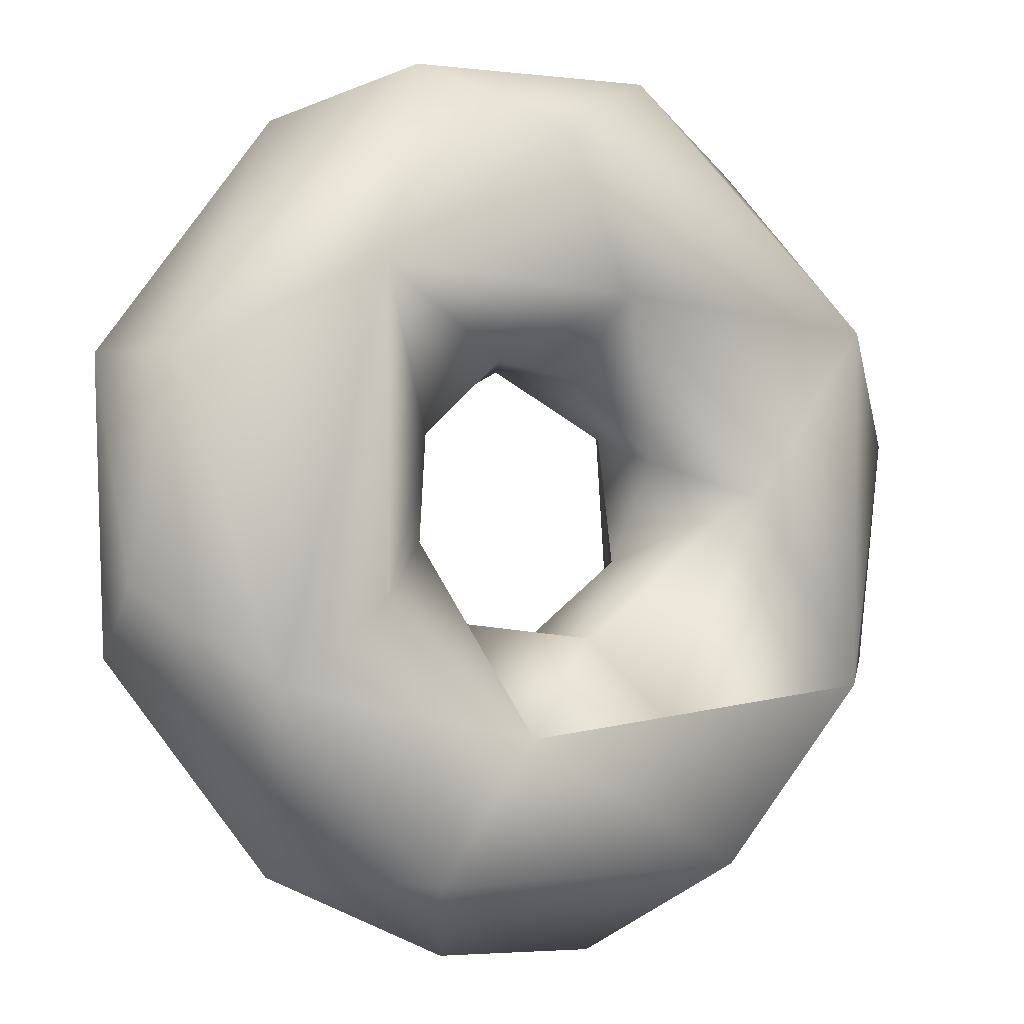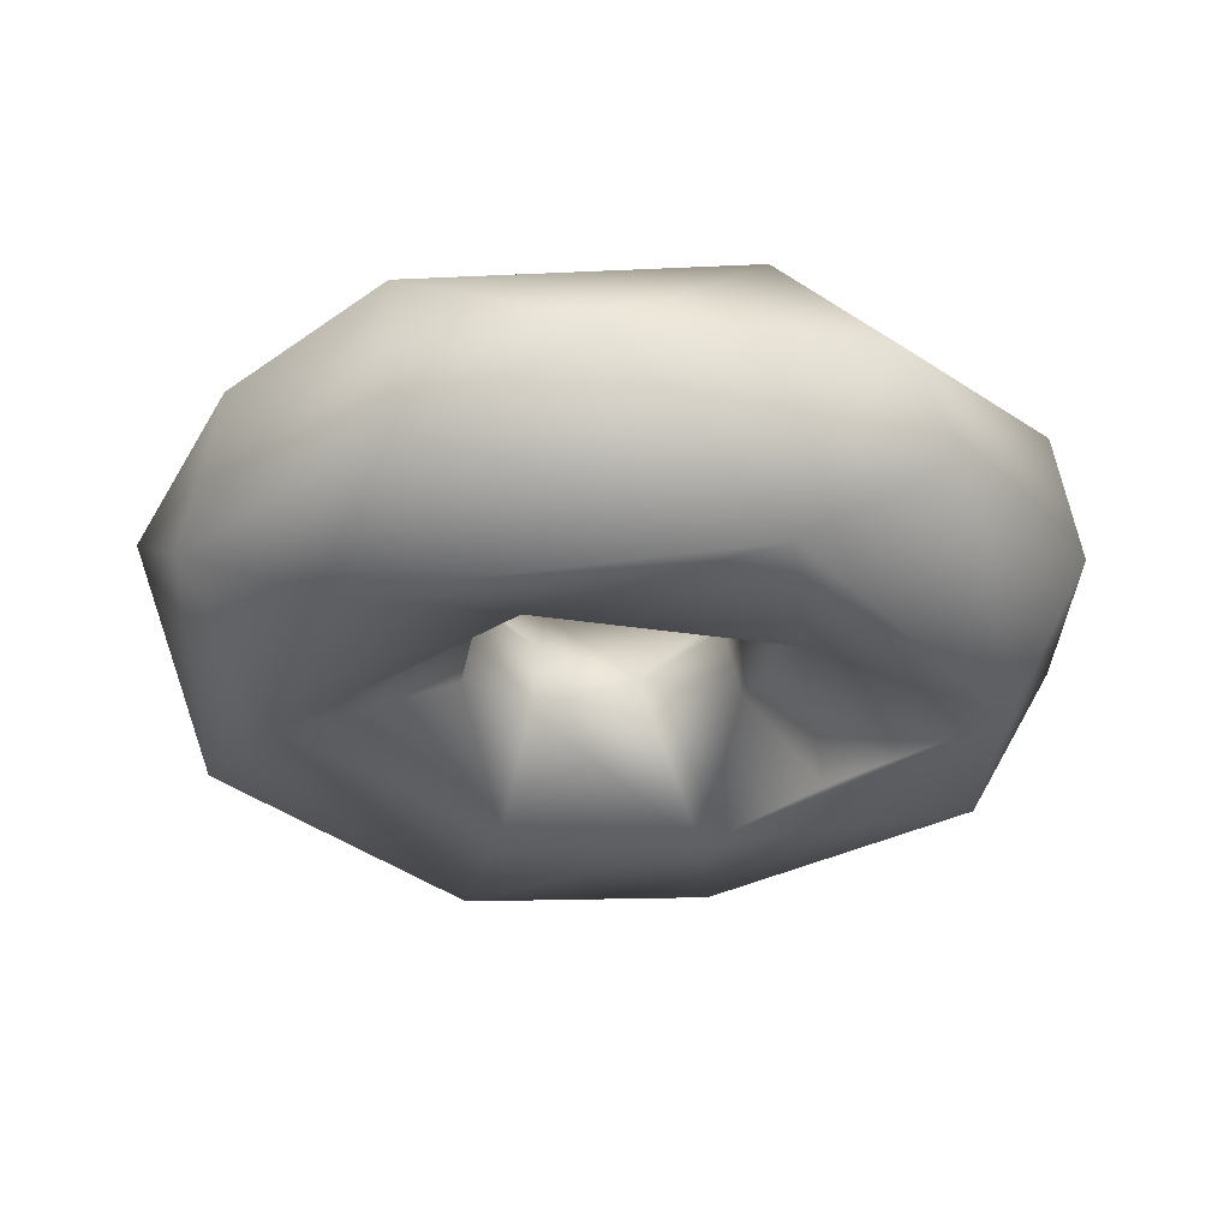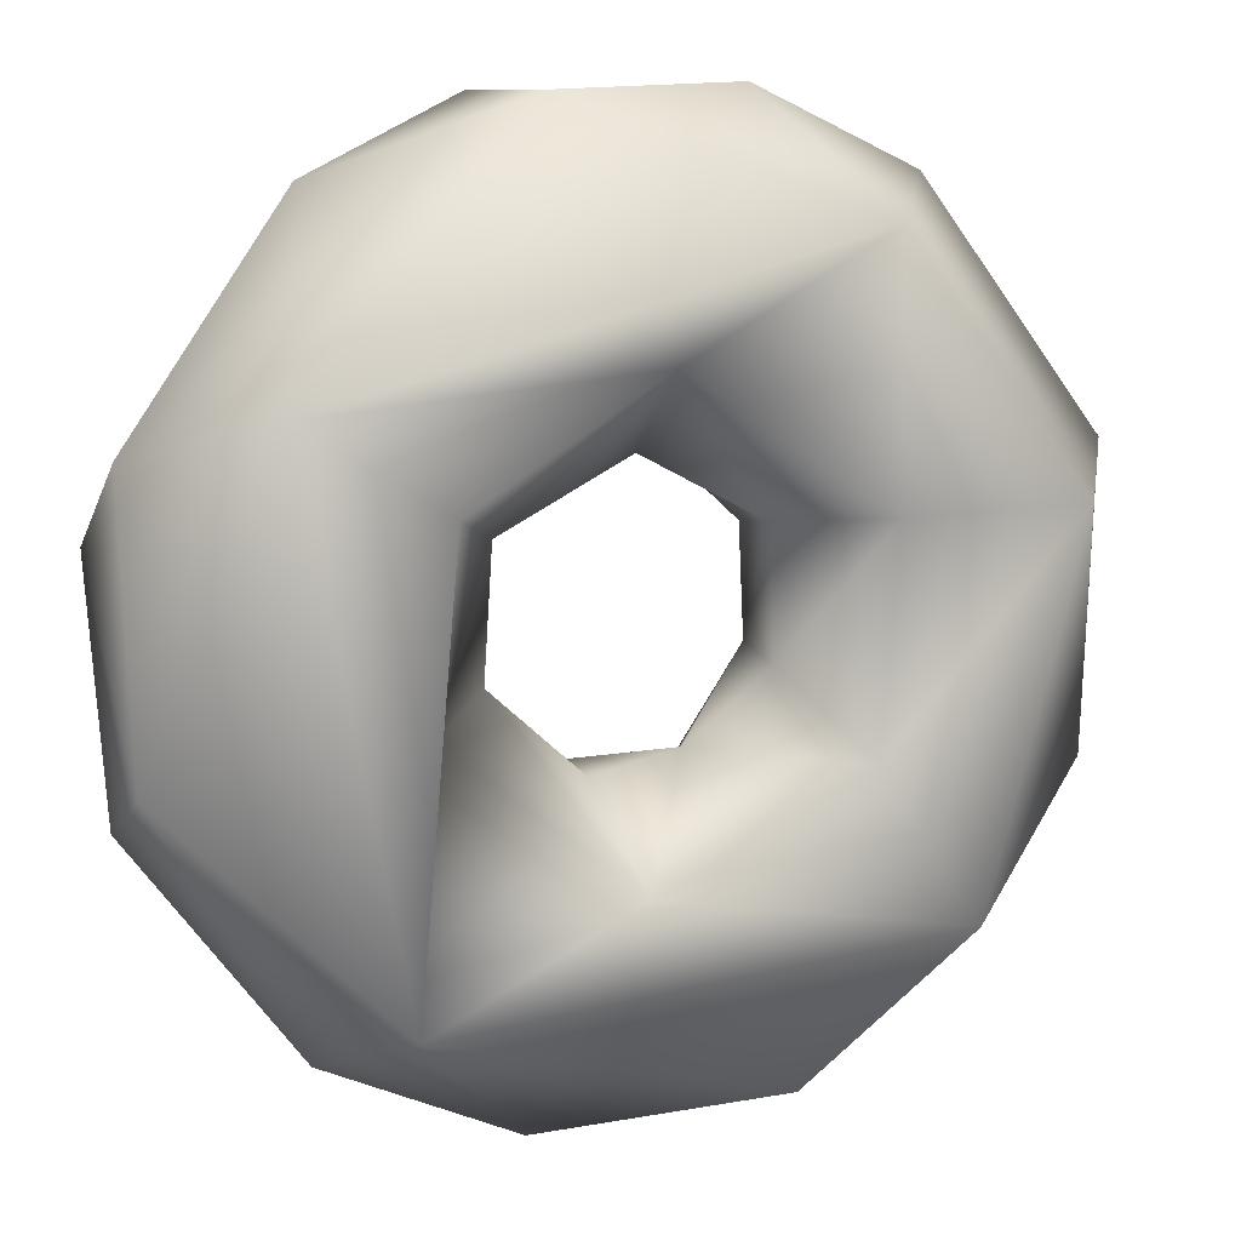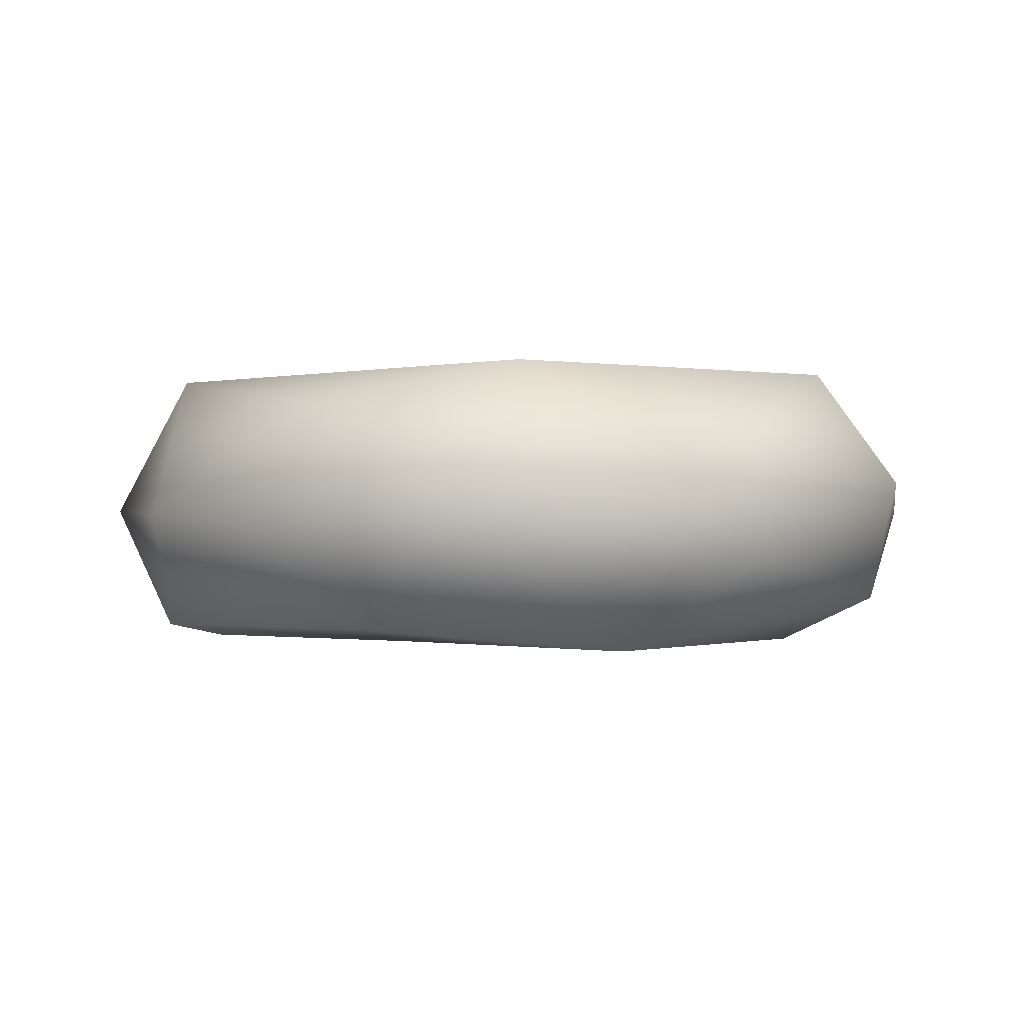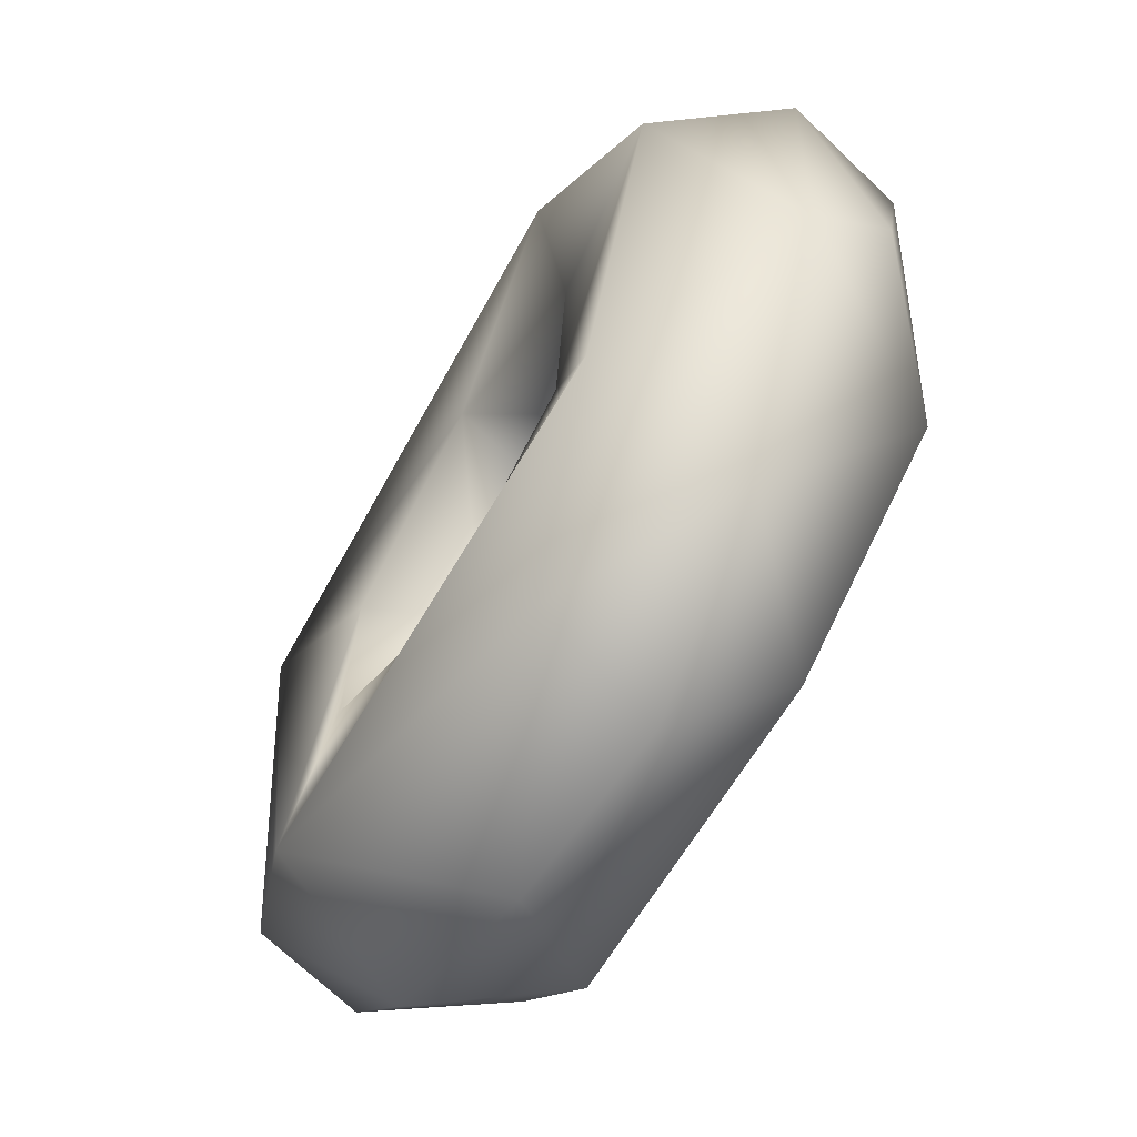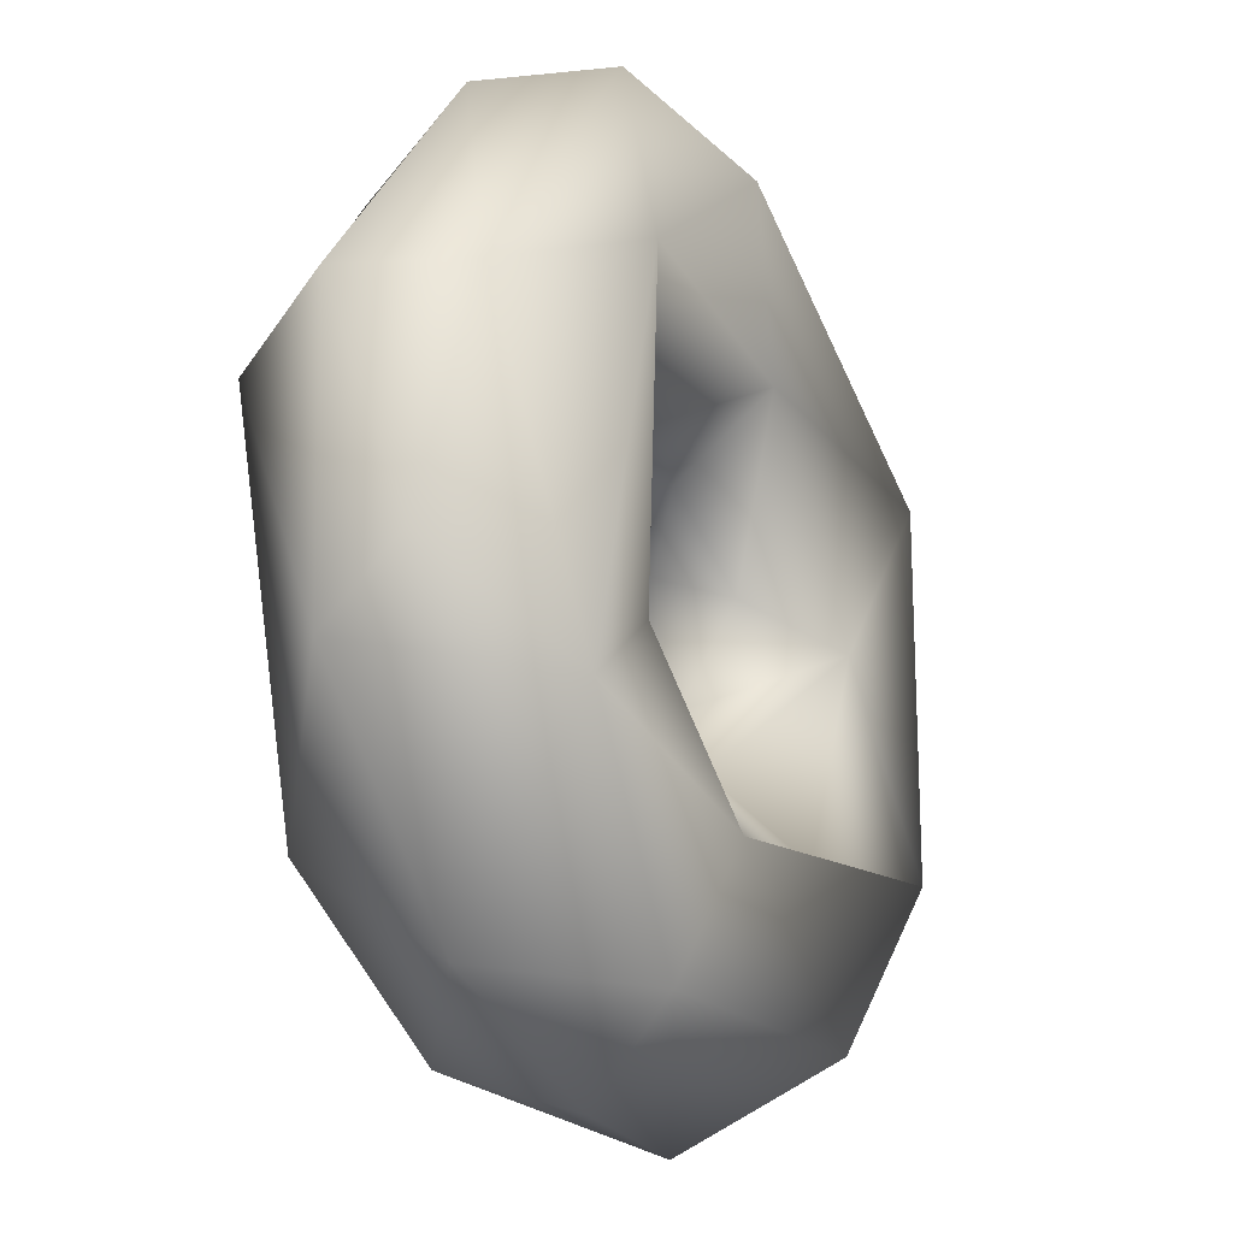
<metadata>
{"format":"obj","ext":"obj","renderer":"f3d","projection":"perspective","resolution":1024,"background":"white","views":[{"elev":-3.3,"azim":-32.0,"up":"+Z"},{"elev":-31.4,"azim":37.6,"up":"+Y"},{"elev":10.9,"azim":157.6,"up":"+Z"},{"elev":-1.0,"azim":-134.7,"up":"+Y"},{"elev":-64.9,"azim":-121.0,"up":"+Z"},{"elev":-19.8,"azim":-64.0,"up":"+Z"}]}
</metadata>
<code>
o donut_model_Mesh
v -0.3574 -0.1866 0.9312
v -0.05672 -0.3268 0.802
v 0.7462 -0.323 0.4081
v 0.4032 -0.2816 -0.8065
v -0.3433 -0.2726 -0.8264
v -0.7454 -0.324 -0.4066
v 0.9892 -0.1123 0.1687
v 0.962 -0.06512 -0.3482
v 0.1903 -0.01493 -1.011
v -0.9813 -0.1125 -0.1978
v -0.9298 -0.2121 0.2693
v -0.6169 -0 0.8111
v 0.2396 -0.1689 0.9628
v 0.6169 0 0.8111
v 0.9645 0.06279 0.3431
v 0.6169 0 -0.8111
v -0.6169 -0 -0.8111
v -0.962 0.06512 -0.3482
v -0.9896 0.06194 0.2903
v 0.2128 0.1947 0.9684
v -0.2153 -0.04753 -0.9965
v -0.2053 0.111 0.9797
v 0.9659 0.1717 -0.2305
v -0.4145 0.3282 0.7321
v 0.7265 0.3247 0.4306
v -0.2699 0.2267 -0.906
v -0.8231 0.3232 0.2047
v 0.5141 0.3297 -0.6779
v -0.6027 0.3255 -0.5919
v 0 0.2728 0.4841
v 0.4126 0.2759 0.2377
v 0.05274 0.276 -0.4779
v -0.4085 0.2741 -0.27
v -0.4468 0.2759 0.1904
v 0.4613 0.2679 -0.1528
v -0.2777 0.05996 0.1625
v -0.004823 0.06329 0.3087
v 0.2737 0.05523 0.1637
v 0.2712 -0.002229 -0.1242
v -0.127 -0.002808 -0.2708
v -0.2908 0.06402 -0.1123
v 0.09122 0.06058 -0.2942
v 0.1312 -0.1178 -0.3034
v -0.3032 -0.1308 0.1371
v 0.1259 -0.06223 0.2878
v -0.1147 -0.1327 0.3106
v 0.1316 -0.2756 0.4572
v 0.307 -0.1133 0.1031
v -0.3001 -0.09993 -0.09509
v -0.1424 -0.3159 -0.5189
v -0.5089 -0.3281 0.4721
v 0.495 -0.2739 0.01886
v 0.2212 -0.2938 -0.482
v -0.4822 -0.2943 -0.223
v 0.7248 -0.328 -0.4089
f 13 1 2
f 14 13 3
f 7 15 3
f 9 16 4
f 17 21 5
f 17 5 6
f 10 18 6
f 11 19 10
f 22 12 1
f 7 3 55 8
f 19 18 10
f 25 14 15
f 26 9 21
f 17 26 21
f 29 17 18
f 20 24 22
f 23 25 15
f 26 28 9
f 27 29 18
f 19 27 18
f 25 24 20
f 25 30 24
f 28 31 25
f 29 32 28
f 33 29 27
f 24 34 27
f 36 34 30
f 31 38 30
f 38 31 35
f 39 35 32
f 33 40 32
f 34 41 33
f 38 45 37
f 49 40 41
f 36 49 41
f 37 46 36
f 42 43 39
f 44 49 36
f 47 46 45
f 51 44 46
f 52 47 48
f 53 52 43
f 54 50 49
f 51 54 44
f 55 52 53
f 6 50 54
f 4 55 50
f 9 4 5 21
f 11 1 12 19
f 11 10 6
f 55 4 16 8
f 3 15 14
f 1 13 20 22
f 6 18 17
f 27 19 12 24
f 14 20 13
f 8 23 7
f 7 23 15
f 23 8 16 28
f 22 24 12
f 14 25 20
f 47 52 3 2
f 9 28 16
f 17 29 26
f 28 25 23
f 29 28 26
f 30 34 24
f 25 31 30
f 28 35 31
f 32 35 28
f 29 33 32
f 27 34 33
f 37 36 30
f 30 38 37
f 35 39 38
f 42 39 32
f 32 40 42
f 33 41 40
f 36 41 34
f 39 48 38
f 40 43 42
f 36 46 44
f 45 46 37
f 38 48 45
f 48 47 45
f 39 52 48
f 43 52 39
f 40 50 43
f 49 50 40
f 50 53 43
f 44 54 49
f 47 51 46
f 47 2 51
f 55 3 52
f 50 55 53
f 51 6 54
f 50 5 4
f 6 5 50
f 51 11 6
f 1 11 51
f 1 51 2
f 3 13 2

</code>
